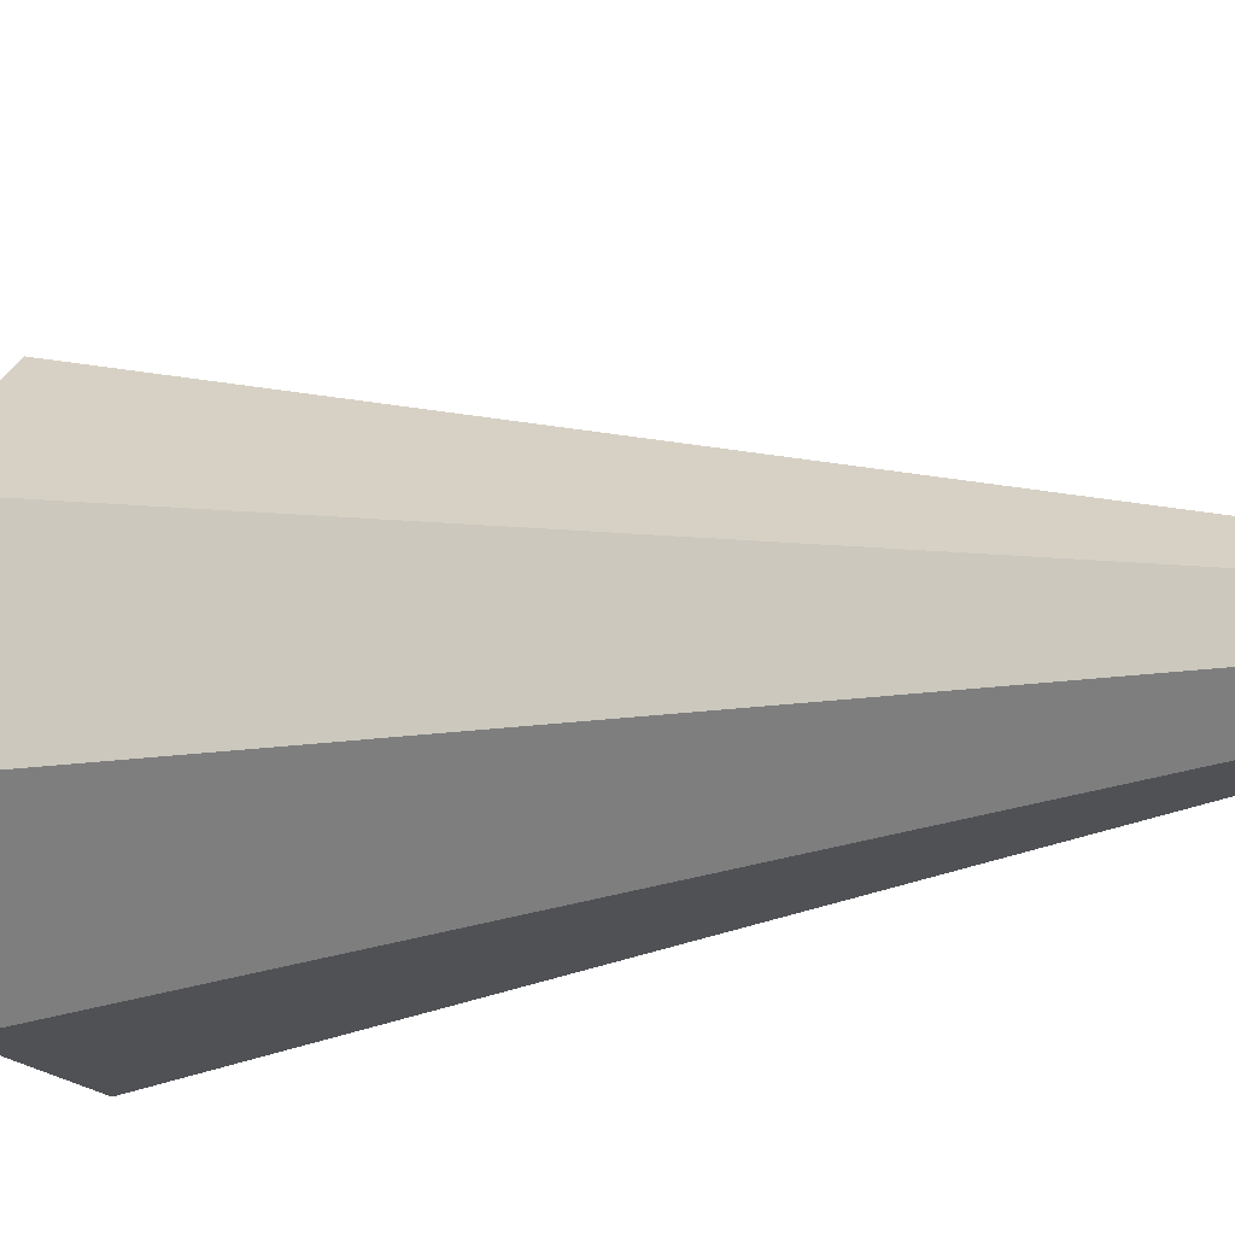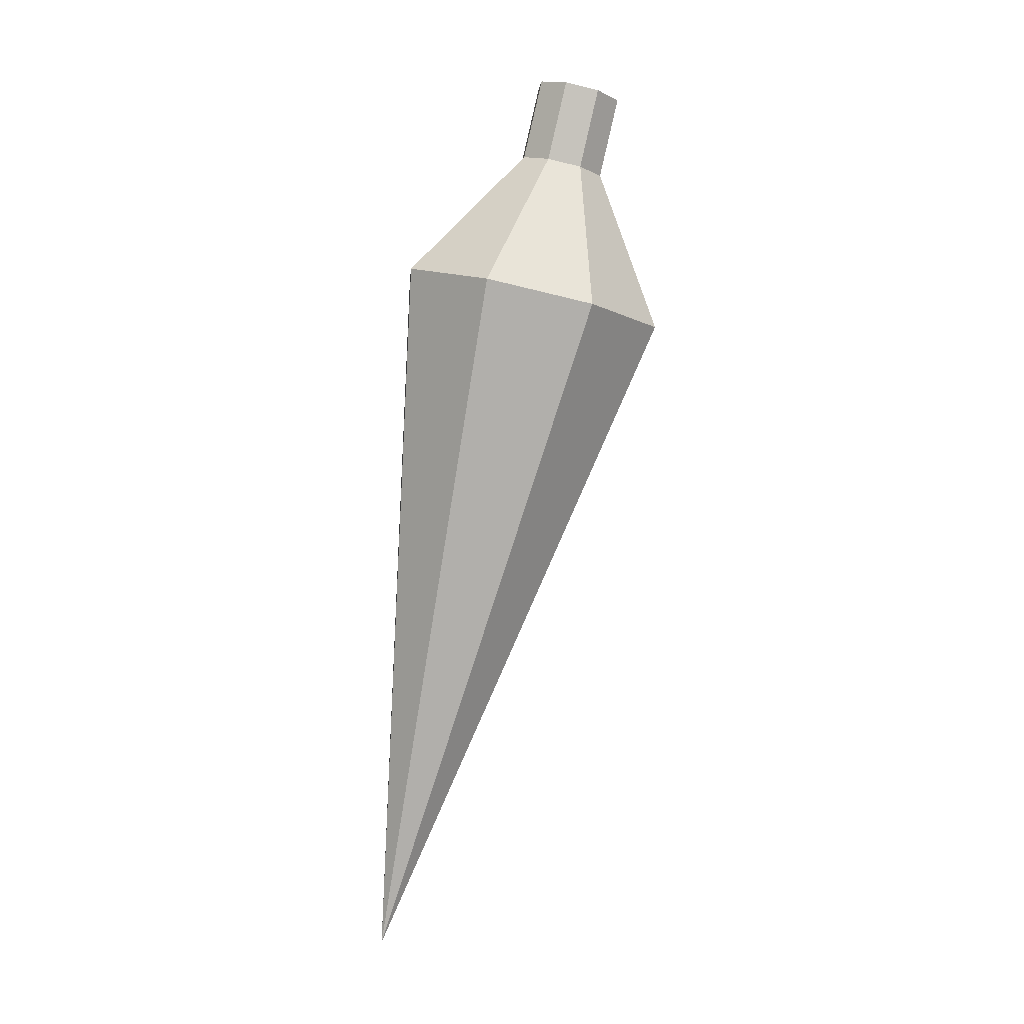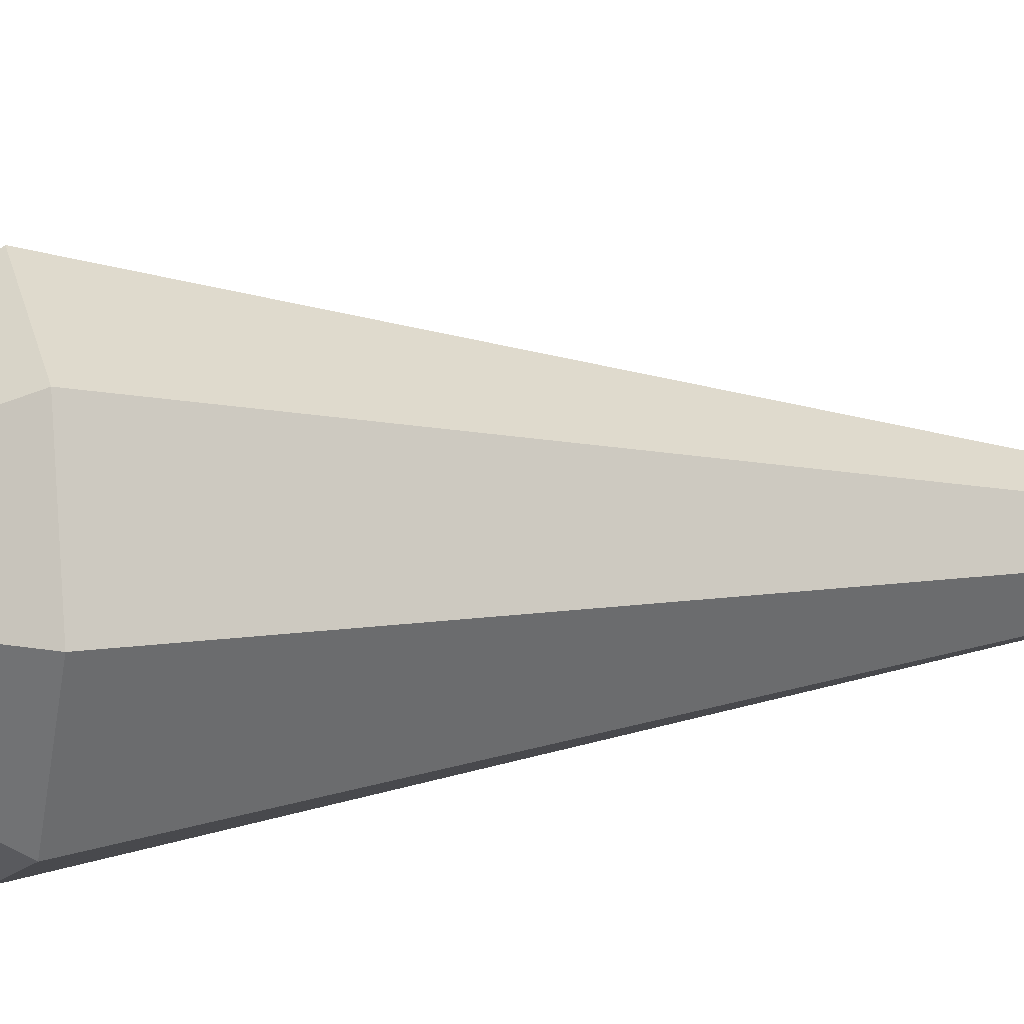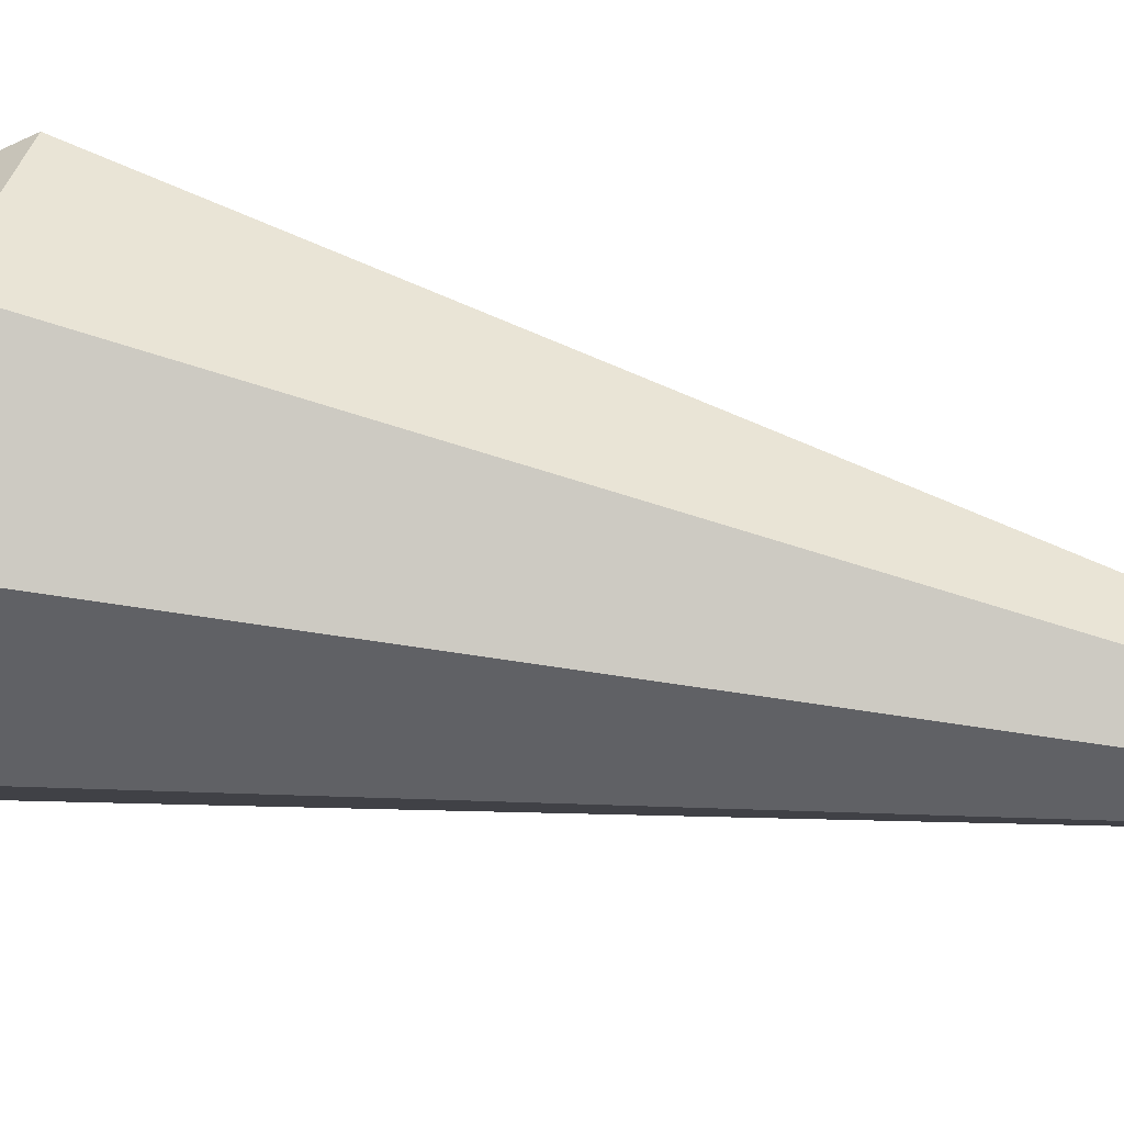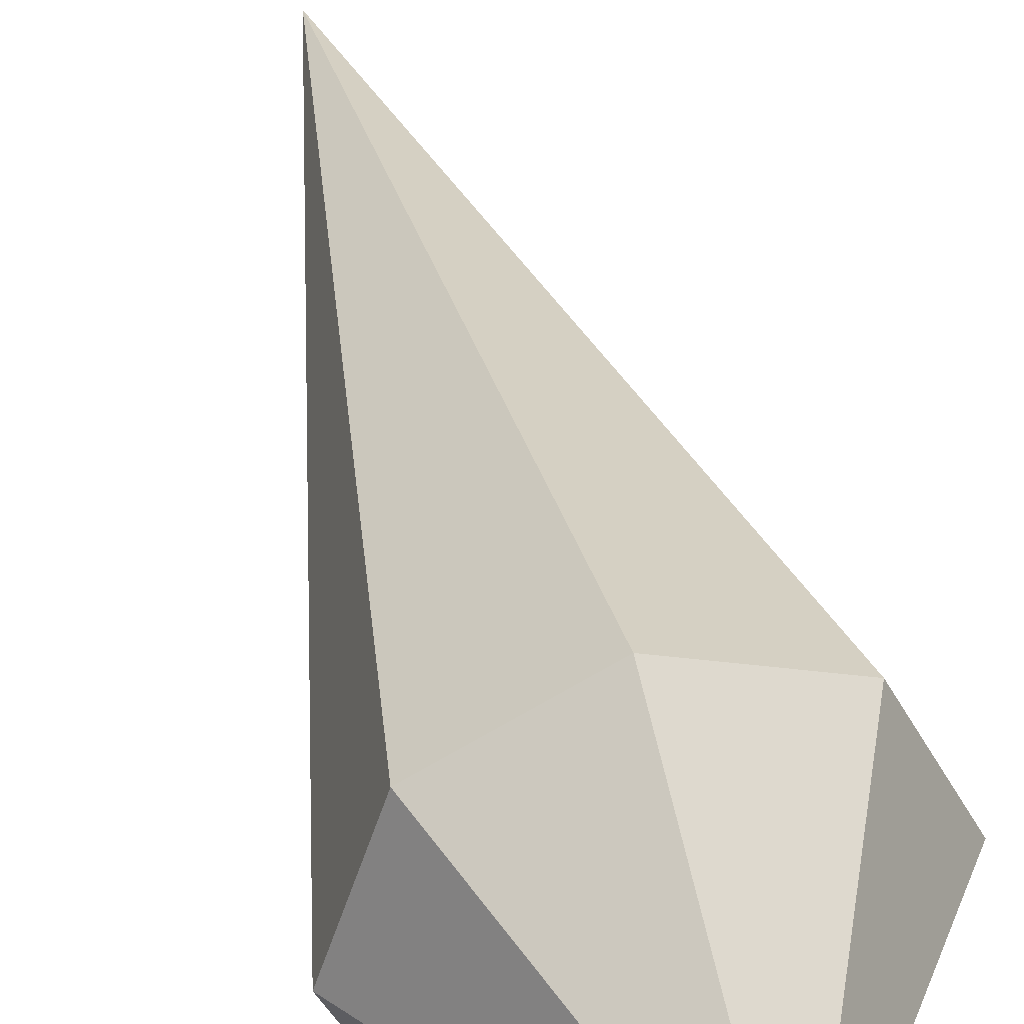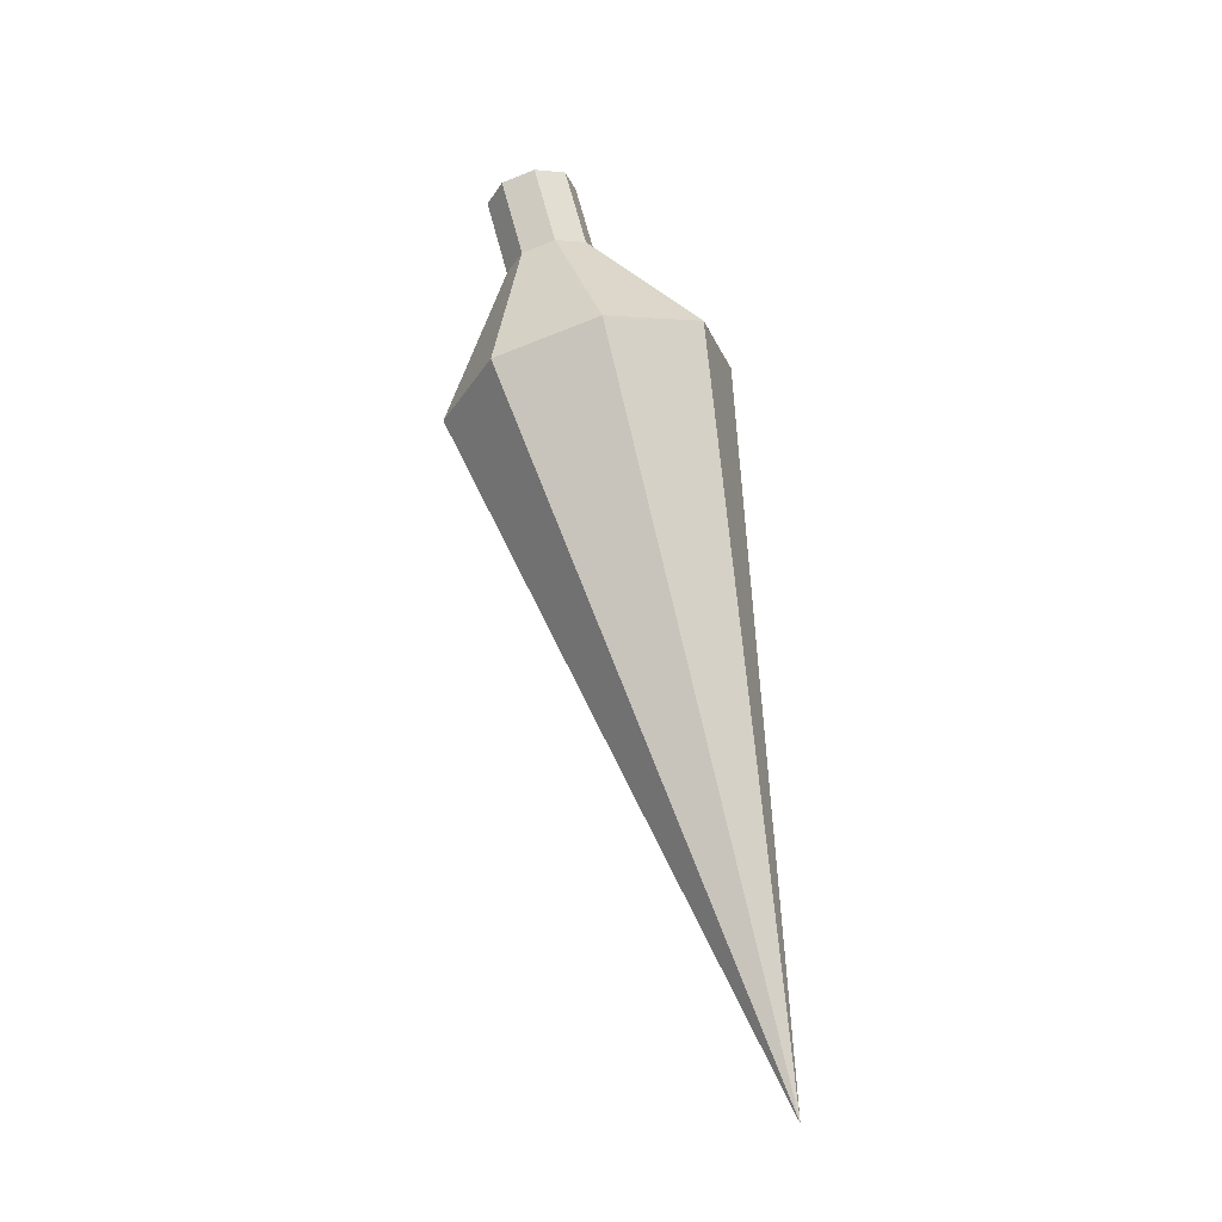
<metadata>
{"format":"obj","ext":"obj","renderer":"f3d","projection":"perspective","resolution":1024,"background":"white","views":[{"elev":-41.6,"azim":112.7,"up":"+Y"},{"elev":7.6,"azim":64.9,"up":"+Z"},{"elev":59.7,"azim":79.4,"up":"+Y"},{"elev":-71.1,"azim":82.2,"up":"+Y"},{"elev":53.7,"azim":-14.7,"up":"+Y"},{"elev":-24.3,"azim":-94.7,"up":"+Z"}]}
</metadata>
<code>
o Cone
v 0.07081 0.03473 0.1759
v 0.002212 -0.02533 -0.3364
v 0.1001 0.1051 0.1577
v 0.06951 0.1748 0.1392
v -0.003133 0.203 0.1311
v -0.07524 0.1732 0.1383
v -0.1046 0.1028 0.1565
v -0.07394 0.03315 0.175
v -0.001292 0.004941 0.183
v 0.02004 0.1088 0.2654
v 0.02934 0.1311 0.2597
v 0.01963 0.1532 0.2538
v -0.003422 0.1622 0.2513
v -0.0263 0.1527 0.2535
v -0.0356 0.1304 0.2593
v -0.02589 0.1083 0.2652
v -0.002838 0.09936 0.2677
v 0.01953 0.1238 0.3228
v 0.02883 0.1462 0.317
v 0.01911 0.1683 0.3112
v -0.003936 0.1772 0.3086
v -0.02681 0.1678 0.3109
v -0.03612 0.1454 0.3166
v -0.0264 0.1233 0.3225
v -0.003352 0.1144 0.3251
f 8 2 9
f 1 2 3
f 7 2 8
f 6 2 7
f 5 2 6
f 4 2 5
f 9 2 1
f 3 2 4
f 1 10 17
f 17 10 18
f 9 17 16
f 7 8 16
f 7 15 14
f 5 6 14
f 5 13 12
f 4 12 11
f 3 11 10
f 18 19 20
f 16 17 25
f 16 24 23
f 15 23 22
f 13 14 22
f 12 13 21
f 12 20 19
f 10 11 19
f 9 1 17
f 25 17 18
f 8 9 16
f 15 7 16
f 6 7 14
f 13 5 14
f 4 5 12
f 3 4 11
f 1 3 10
f 24 25 18
f 22 23 24
f 22 18 21
f 24 16 25
f 22 24 18
f 15 16 23
f 18 20 21
f 14 15 22
f 21 13 22
f 20 12 21
f 11 12 19
f 18 10 19

</code>
